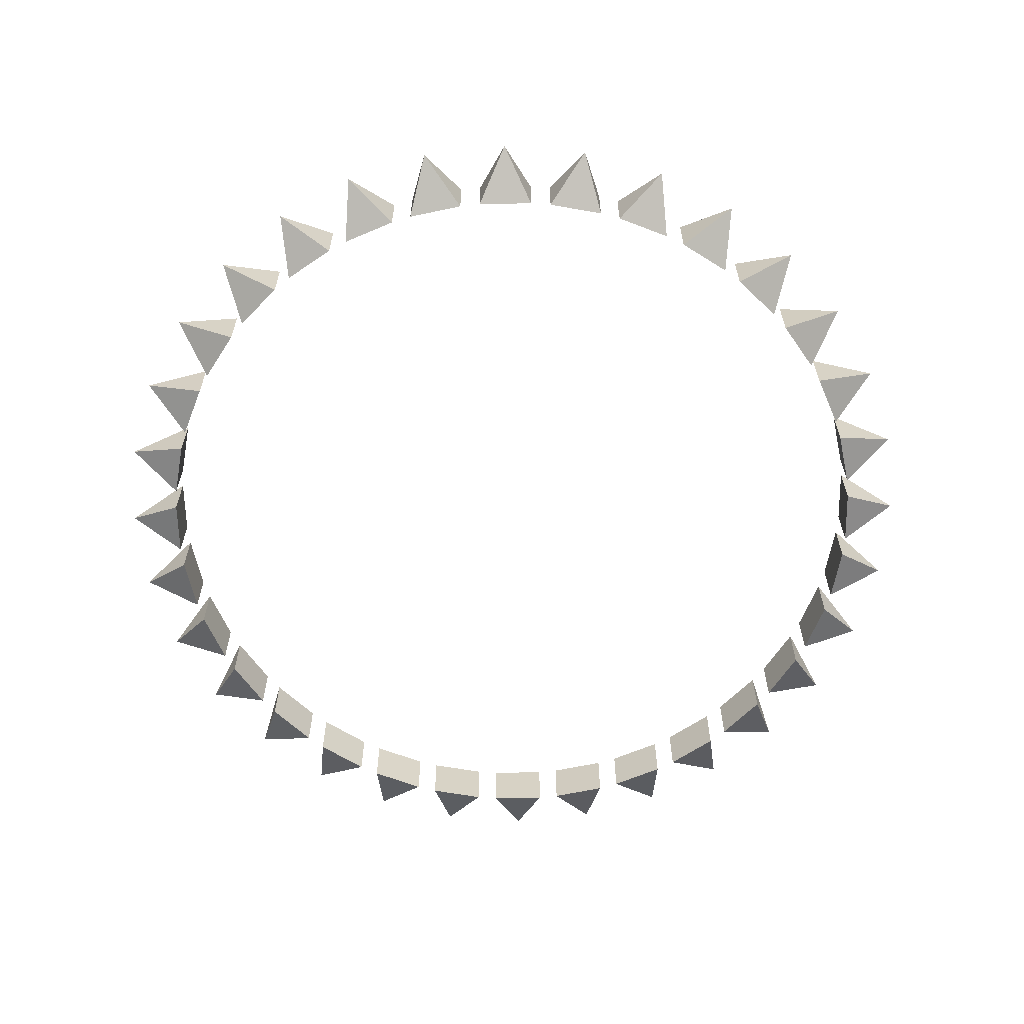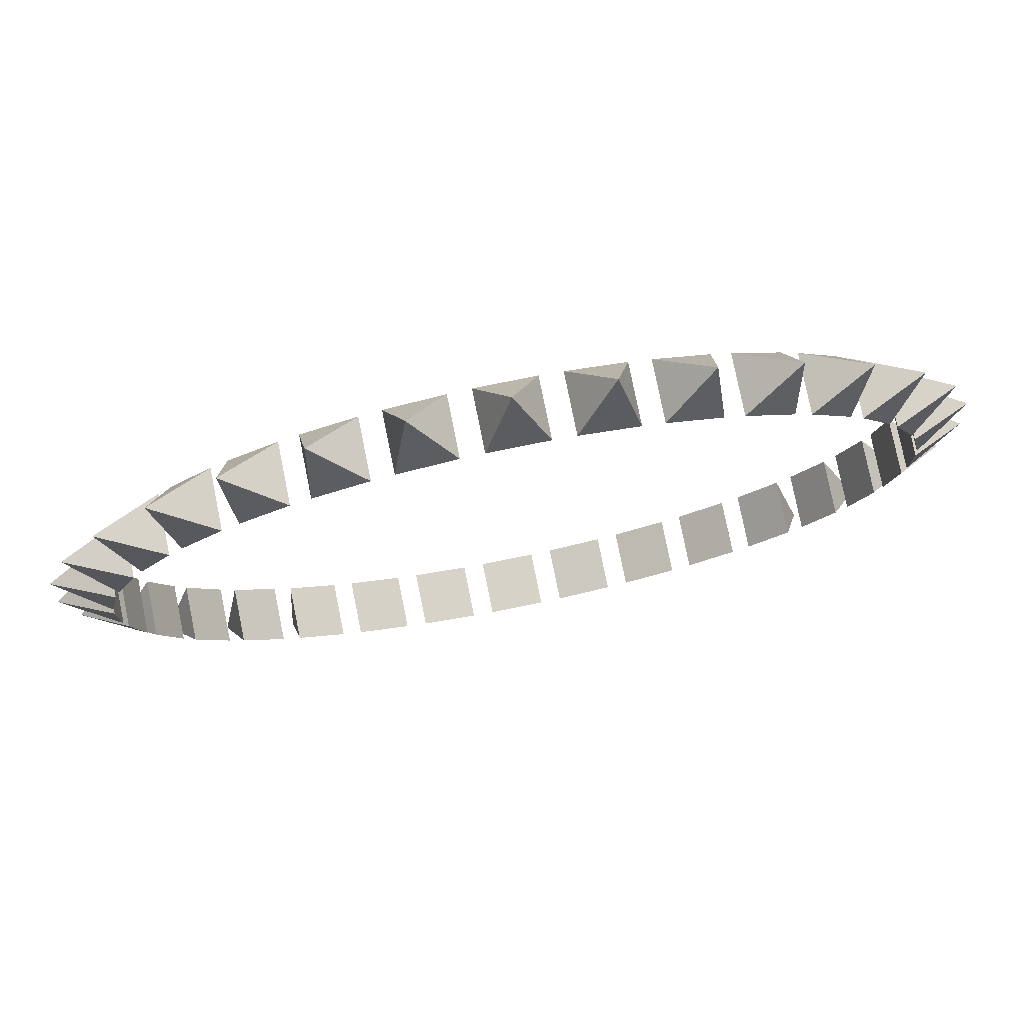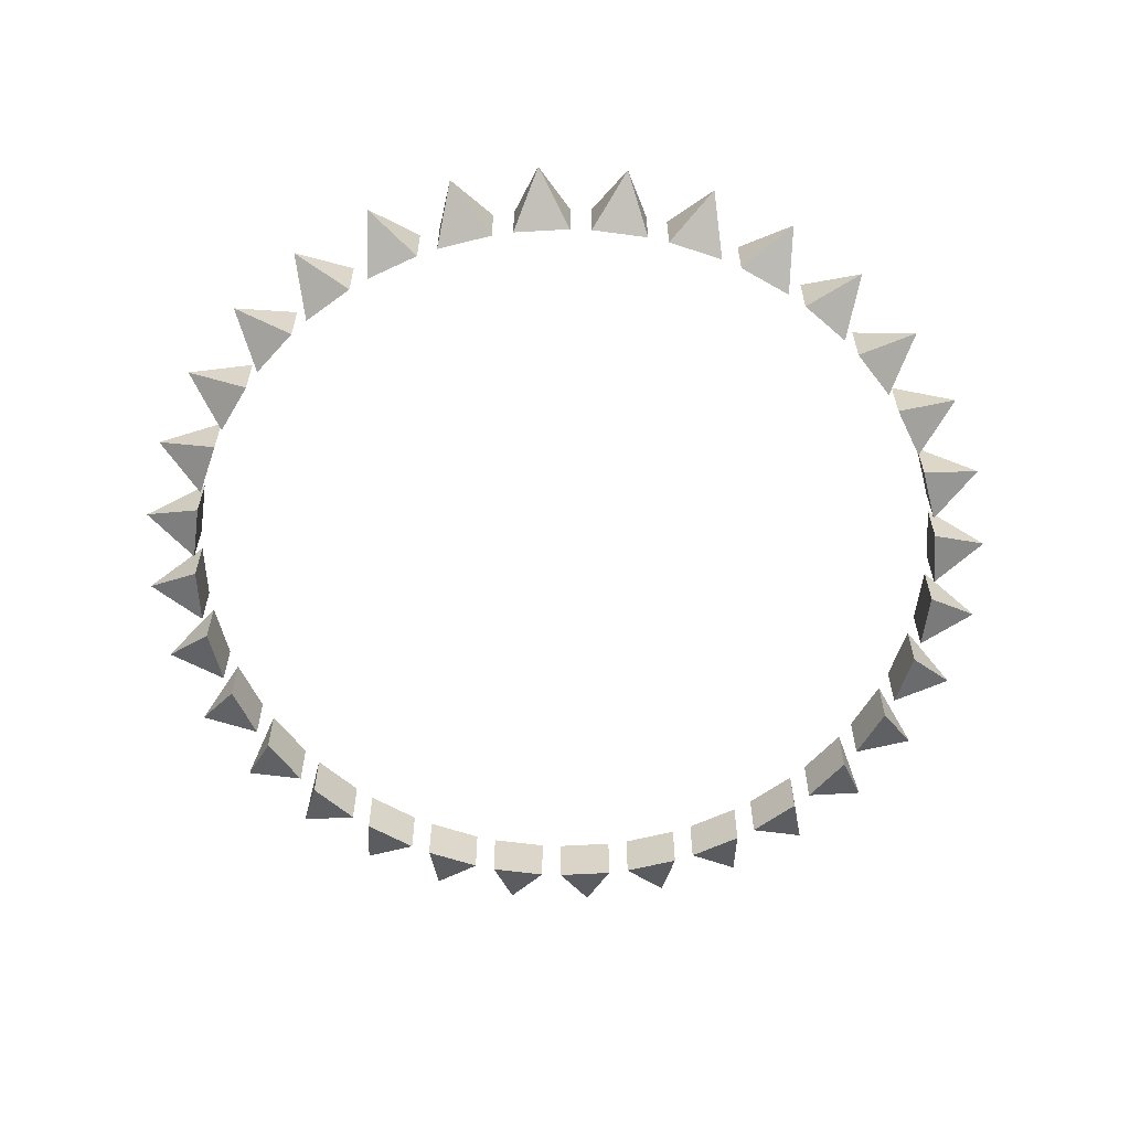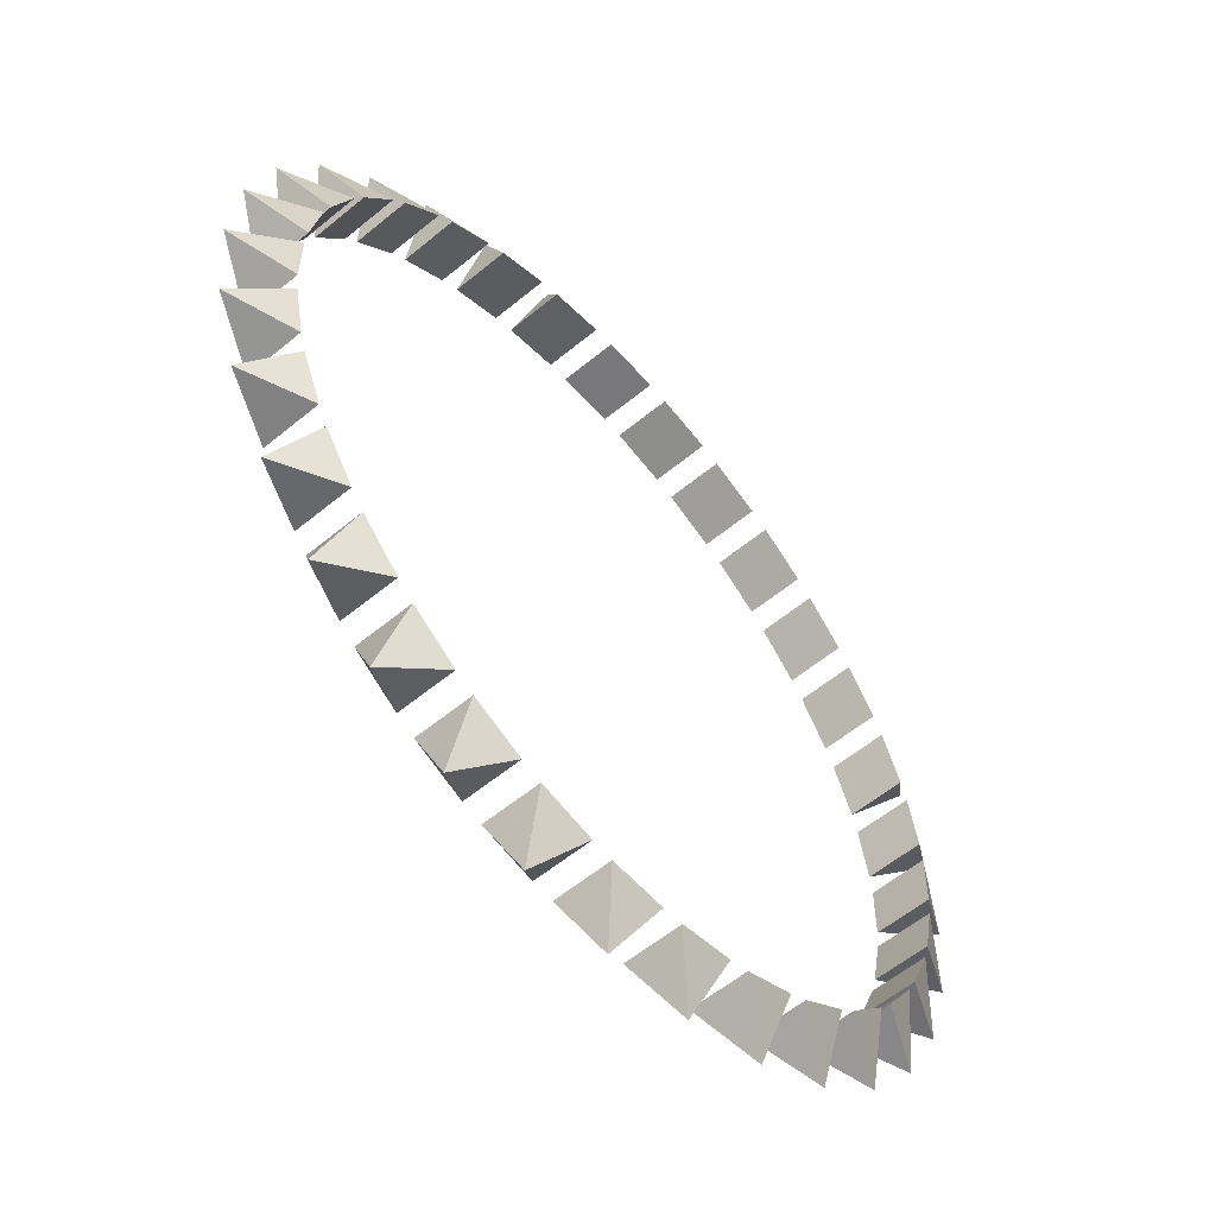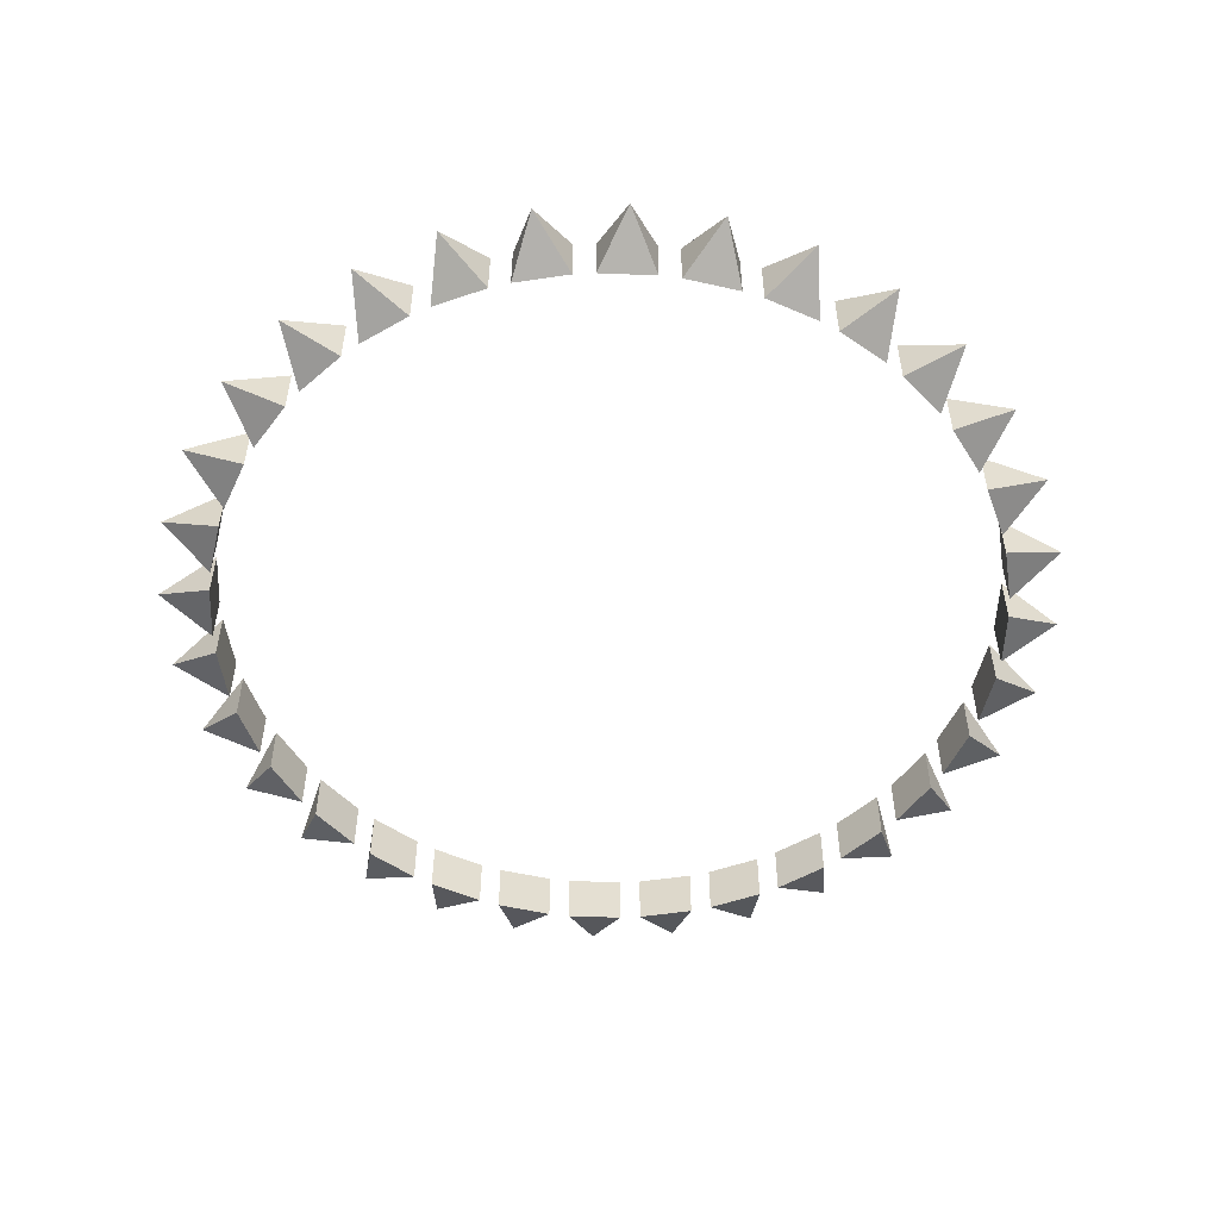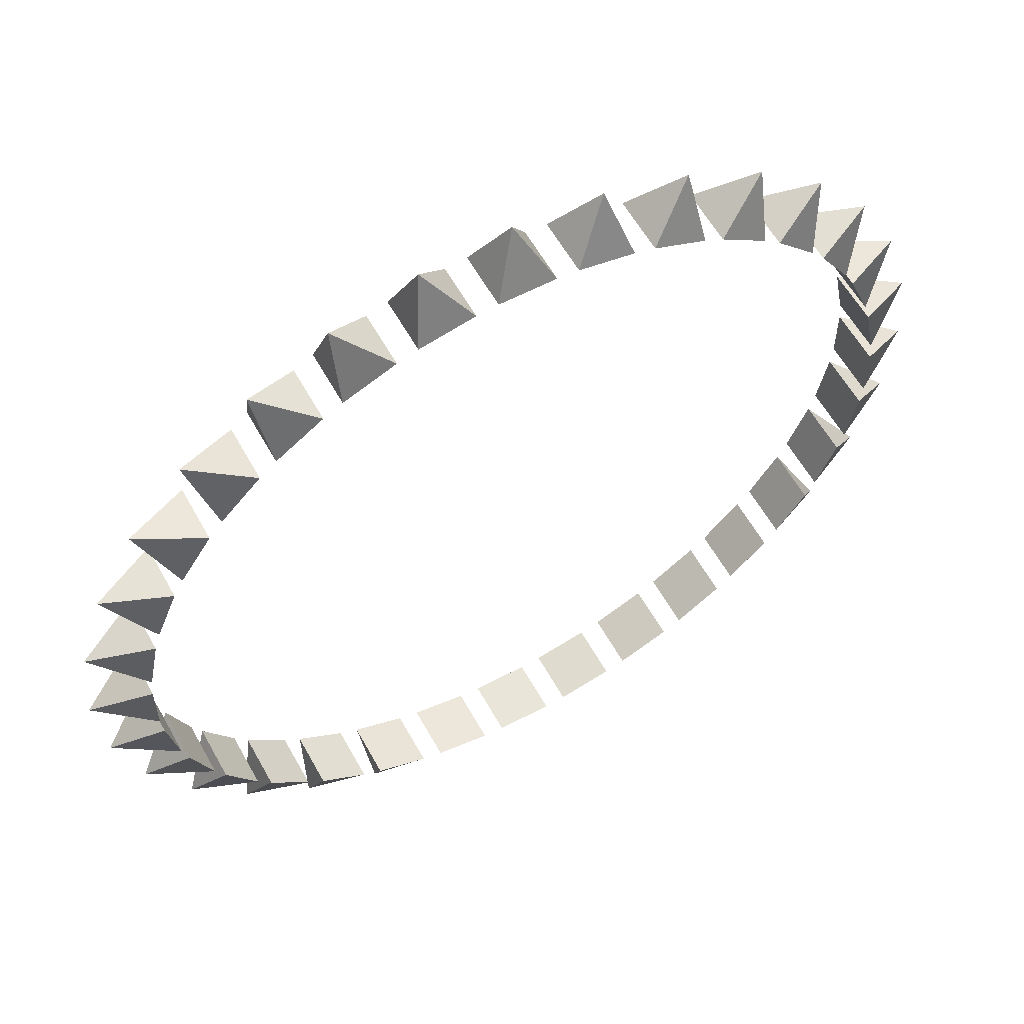
<metadata>
{"format":"obj","ext":"obj","renderer":"f3d","projection":"perspective","resolution":1024,"background":"white","views":[{"elev":-62.5,"azim":12.3,"up":"+Z"},{"elev":78.2,"azim":-11.4,"up":"+Y"},{"elev":-60.6,"azim":-120.4,"up":"+Z"},{"elev":-57.6,"azim":130.6,"up":"+Y"},{"elev":-53.7,"azim":-58.6,"up":"+Z"},{"elev":58.5,"azim":-28.8,"up":"+Y"}]}
</metadata>
<code>
o Cube.004_Cube.005
v 4e-06 53.18 -5e-06
v 3.316 46.55 -3.316
v -3.316 46.55 -3.316
v 3.316 46.55 3.316
v -3.316 46.55 3.316
f 4 5 3 2
f 1 4 2
f 5 1 3
f 1 2 3
f 1 5 4
o Cube.004_Cube.005
v -10.37 52.16 -5e-06
v -5.828 46.3 -3.316
v -12.33 45.01 -3.316
v -5.828 46.3 3.316
v -12.33 45.01 3.316
f 9 10 8 7
f 6 9 7
f 10 6 8
f 6 7 8
f 6 10 9
o Cube.004_Cube.005
v -20.35 49.13 -5e-06
v -14.75 44.27 -3.316
v -20.88 41.74 -3.316
v -14.75 44.27 3.316
v -20.88 41.74 3.316
f 14 15 13 12
f 11 14 12
f 15 11 13
f 11 12 13
f 11 15 14
o Cube.004_Cube.005
v -29.55 44.22 -4e-06
v -23.1 40.55 -3.316
v -28.62 36.86 -3.316
v -23.1 40.55 3.316
v -28.62 36.86 3.316
f 19 20 18 17
f 16 19 17
f 20 16 18
f 16 17 18
f 16 20 19
o Cube.004_Cube.005
v -37.6 37.6 -4e-06
v -30.57 35.26 -3.316
v -35.26 30.57 -3.316
v -30.57 35.26 3.316
v -35.26 30.57 3.316
f 24 25 23 22
f 21 24 22
f 25 21 23
f 21 22 23
f 21 25 24
o Cube.004_Cube.005
v -44.22 29.55 -4e-06
v -36.86 28.62 -3.316
v -40.55 23.1 -3.316
v -36.86 28.62 3.316
v -40.55 23.1 3.316
f 29 30 28 27
f 26 29 27
f 30 26 28
f 26 27 28
f 26 30 29
o Cube.004_Cube.005
v -49.13 20.35 -4e-06
v -41.74 20.88 -3.316
v -44.27 14.75 -3.316
v -41.74 20.88 3.316
v -44.27 14.75 3.316
f 34 35 33 32
f 31 34 32
f 35 31 33
f 31 32 33
f 31 35 34
o Cube.004_Cube.005
v -52.16 10.37 -4e-06
v -45.01 12.33 -3.316
v -46.3 5.828 -3.316
v -45.01 12.33 3.316
v -46.3 5.828 3.316
f 39 40 38 37
f 36 39 37
f 40 36 38
f 36 37 38
f 36 40 39
o Cube.004_Cube.005
v -53.18 -9e-06 -4e-06
v -46.55 3.316 -3.316
v -46.55 -3.316 -3.316
v -46.55 3.316 3.316
v -46.55 -3.316 3.316
f 44 45 43 42
f 41 44 42
f 45 41 43
f 41 42 43
f 41 45 44
o Cube.004_Cube.005
v -52.16 -10.37 -3e-06
v -46.3 -5.828 -3.316
v -45.01 -12.33 -3.316
v -46.3 -5.828 3.316
v -45.01 -12.33 3.316
f 49 50 48 47
f 46 49 47
f 50 46 48
f 46 47 48
f 46 50 49
o Cube.004_Cube.005
v -49.13 -20.35 -3e-06
v -44.27 -14.75 -3.316
v -41.74 -20.88 -3.316
v -44.27 -14.75 3.316
v -41.74 -20.88 3.316
f 54 55 53 52
f 51 54 52
f 55 51 53
f 51 52 53
f 51 55 54
o Cube.004_Cube.005
v -44.22 -29.55 -3e-06
v -40.55 -23.1 -3.316
v -36.86 -28.62 -3.316
v -40.55 -23.1 3.316
v -36.86 -28.62 3.316
f 59 60 58 57
f 56 59 57
f 60 56 58
f 56 57 58
f 56 60 59
o Cube.004_Cube.005
v -37.6 -37.6 -3e-06
v -35.26 -30.57 -3.316
v -30.57 -35.26 -3.316
v -35.26 -30.57 3.316
v -30.57 -35.26 3.316
f 64 65 63 62
f 61 64 62
f 65 61 63
f 61 62 63
f 61 65 64
o Cube.004_Cube.005
v -29.55 -44.22 -3e-06
v -28.62 -36.86 -3.316
v -23.1 -40.55 -3.316
v -28.62 -36.86 3.316
v -23.1 -40.55 3.316
f 69 70 68 67
f 66 69 67
f 70 66 68
f 66 67 68
f 66 70 69
o Cube.004_Cube.005
v -20.35 -49.13 -3e-06
v -20.88 -41.74 -3.316
v -14.75 -44.27 -3.316
v -20.88 -41.74 3.316
v -14.75 -44.27 3.316
f 74 75 73 72
f 71 74 72
f 75 71 73
f 71 72 73
f 71 75 74
o Cube.004_Cube.005
v -10.37 -52.16 -3e-06
v -12.33 -45.01 -3.316
v -5.828 -46.3 -3.316
v -12.33 -45.01 3.316
v -5.828 -46.3 3.316
f 79 80 78 77
f 76 79 77
f 80 76 78
f 76 77 78
f 76 80 79
o Cube.004_Cube.005
v 2.1e-05 -53.18 -3e-06
v -3.316 -46.55 -3.316
v 3.316 -46.55 -3.316
v -3.316 -46.55 3.316
v 3.316 -46.55 3.316
f 84 85 83 82
f 81 84 82
f 85 81 83
f 81 82 83
f 81 85 84
o Cube.004_Cube.005
v 10.37 -52.16 -3e-06
v 5.828 -46.3 -3.316
v 12.33 -45.01 -3.316
v 5.828 -46.3 3.316
v 12.33 -45.01 3.316
f 89 90 88 87
f 86 89 87
f 90 86 88
f 86 87 88
f 86 90 89
o Cube.004_Cube.005
v 20.35 -49.13 -3e-06
v 14.75 -44.27 -3.316
v 20.88 -41.74 -3.316
v 14.75 -44.27 3.316
v 20.88 -41.74 3.316
f 94 95 93 92
f 91 94 92
f 95 91 93
f 91 92 93
f 91 95 94
o Cube.004_Cube.005
v 29.55 -44.22 -3e-06
v 23.1 -40.55 -3.316
v 28.62 -36.86 -3.316
v 23.1 -40.55 3.316
v 28.62 -36.86 3.316
f 99 100 98 97
f 96 99 97
f 100 96 98
f 96 97 98
f 96 100 99
o Cube.004_Cube.005
v 37.6 -37.6 -3e-06
v 30.57 -35.26 -3.316
v 35.26 -30.57 -3.316
v 30.57 -35.26 3.316
v 35.26 -30.57 3.316
f 104 105 103 102
f 101 104 102
f 105 101 103
f 101 102 103
f 101 105 104
o Cube.004_Cube.005
v 44.22 -29.55 -3e-06
v 36.86 -28.62 -3.316
v 40.55 -23.1 -3.316
v 36.86 -28.62 3.316
v 40.55 -23.1 3.316
f 109 110 108 107
f 106 109 107
f 110 106 108
f 106 107 108
f 106 110 109
o Cube.004_Cube.005
v 49.13 -20.35 -3e-06
v 41.74 -20.88 -3.316
v 44.27 -14.75 -3.316
v 41.74 -20.88 3.316
v 44.27 -14.75 3.316
f 114 115 113 112
f 111 114 112
f 115 111 113
f 111 112 113
f 111 115 114
o Cube.004_Cube.005
v 52.16 -10.37 -3e-06
v 45.01 -12.33 -3.316
v 46.3 -5.828 -3.316
v 45.01 -12.33 3.316
v 46.3 -5.828 3.316
f 119 120 118 117
f 116 119 117
f 120 116 118
f 116 117 118
f 116 120 119
o Cube.004_Cube.005
v 53.18 3.2e-05 -4e-06
v 46.55 -3.316 -3.316
v 46.55 3.316 -3.316
v 46.55 -3.316 3.316
v 46.55 3.316 3.316
f 124 125 123 122
f 121 124 122
f 125 121 123
f 121 122 123
f 121 125 124
o Cube.004_Cube.005
v 52.16 10.37 -4e-06
v 46.3 5.828 -3.316
v 45.01 12.33 -3.316
v 46.3 5.828 3.316
v 45.01 12.33 3.316
f 129 130 128 127
f 126 129 127
f 130 126 128
f 126 127 128
f 126 130 129
o Cube.004_Cube.005
v 49.13 20.35 -4e-06
v 44.27 14.75 -3.316
v 41.74 20.88 -3.316
v 44.27 14.75 3.316
v 41.74 20.88 3.316
f 134 135 133 132
f 131 134 132
f 135 131 133
f 131 132 133
f 131 135 134
o Cube.004_Cube.005
v 44.22 29.55 -4e-06
v 40.55 23.1 -3.316
v 36.86 28.62 -3.316
v 40.55 23.1 3.316
v 36.86 28.62 3.316
f 139 140 138 137
f 136 139 137
f 140 136 138
f 136 137 138
f 136 140 139
o Cube.004_Cube.005
v 37.6 37.6 -4e-06
v 35.26 30.57 -3.316
v 30.57 35.26 -3.316
v 35.26 30.57 3.316
v 30.57 35.26 3.316
f 144 145 143 142
f 141 144 142
f 145 141 143
f 141 142 143
f 141 145 144
o Cube.004_Cube.005
v 29.55 44.22 -4e-06
v 28.62 36.86 -3.316
v 23.1 40.55 -3.316
v 28.62 36.86 3.316
v 23.1 40.55 3.316
f 149 150 148 147
f 146 149 147
f 150 146 148
f 146 147 148
f 146 150 149
o Cube.004_Cube.005
v 20.35 49.13 -5e-06
v 20.88 41.74 -3.316
v 14.75 44.27 -3.316
v 20.88 41.74 3.316
v 14.75 44.27 3.316
f 154 155 153 152
f 151 154 152
f 155 151 153
f 151 152 153
f 151 155 154
o Cube.004_Cube.005
v 10.37 52.16 -5e-06
v 12.33 45.01 -3.316
v 5.828 46.3 -3.316
v 12.33 45.01 3.316
v 5.828 46.3 3.316
f 159 160 158 157
f 156 159 157
f 160 156 158
f 156 157 158
f 156 160 159

</code>
